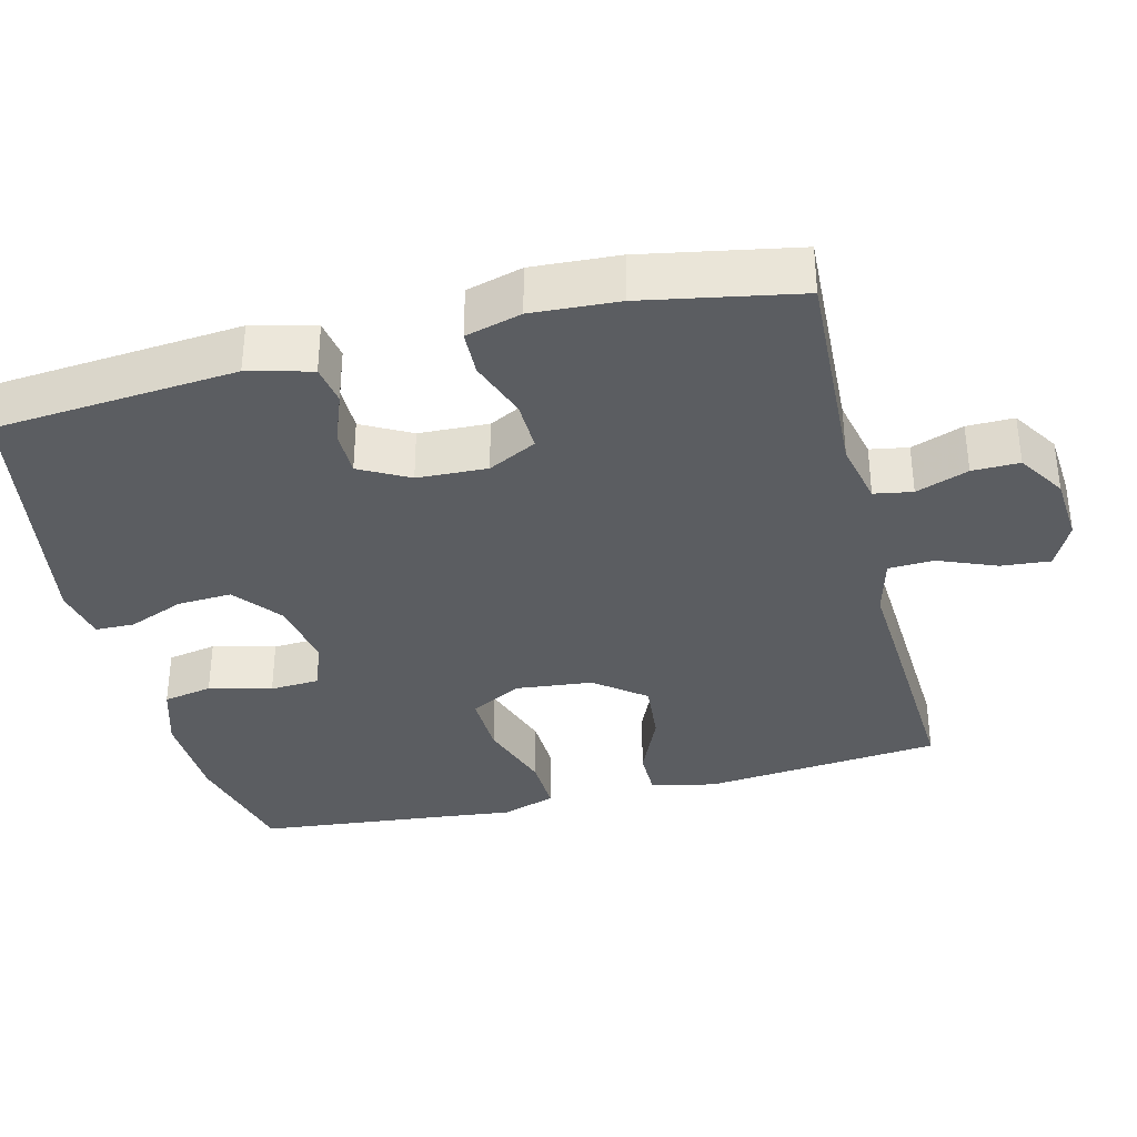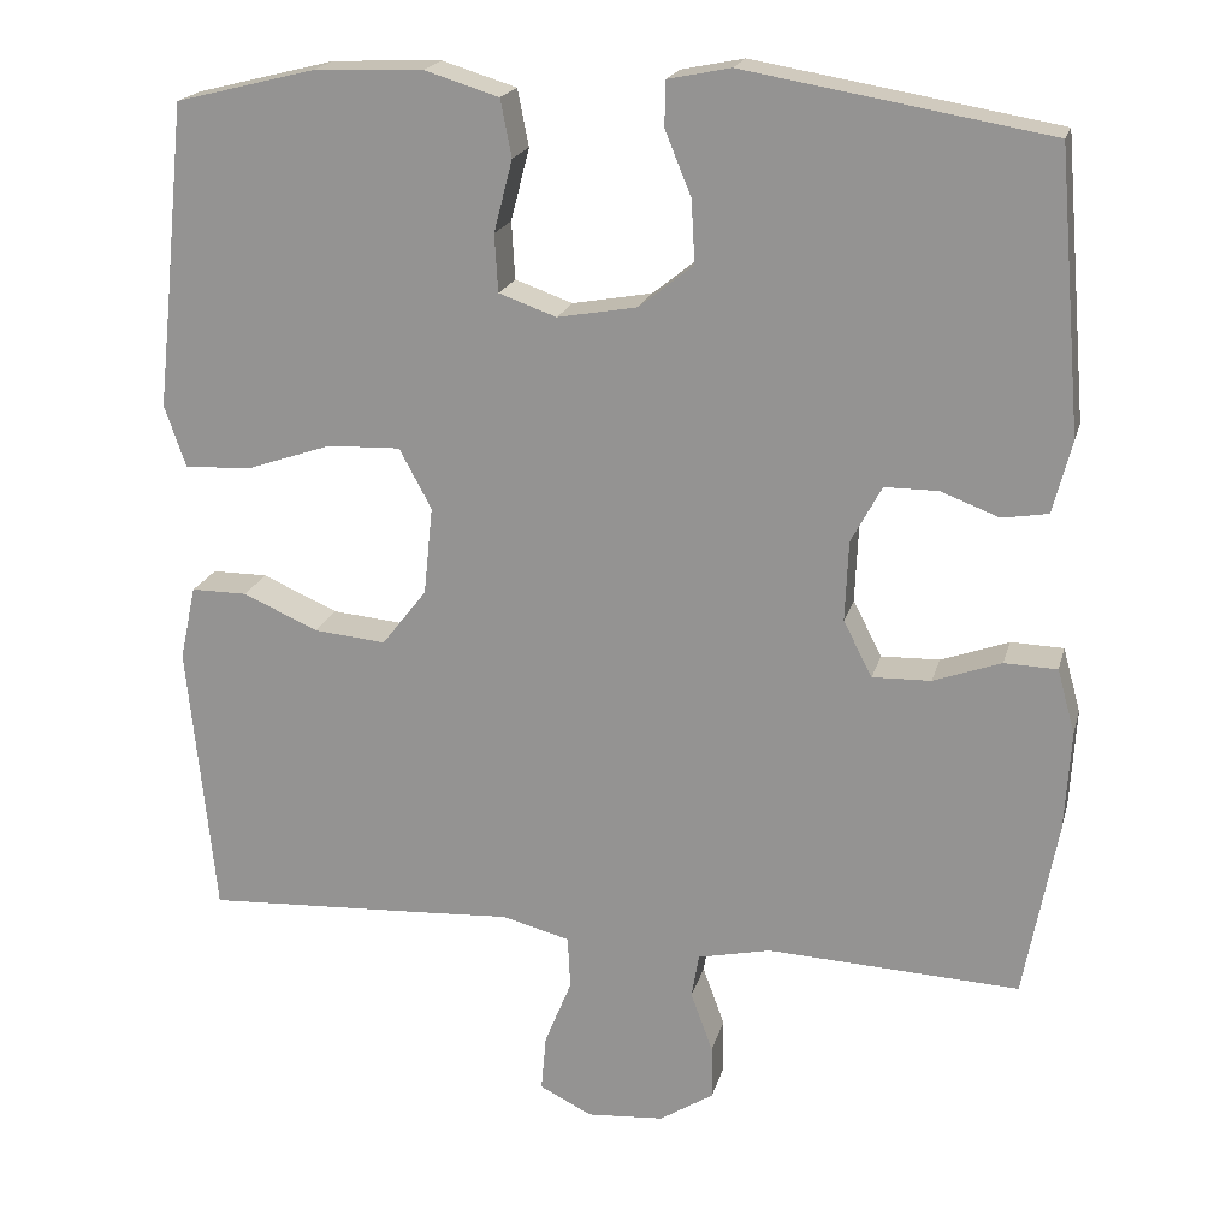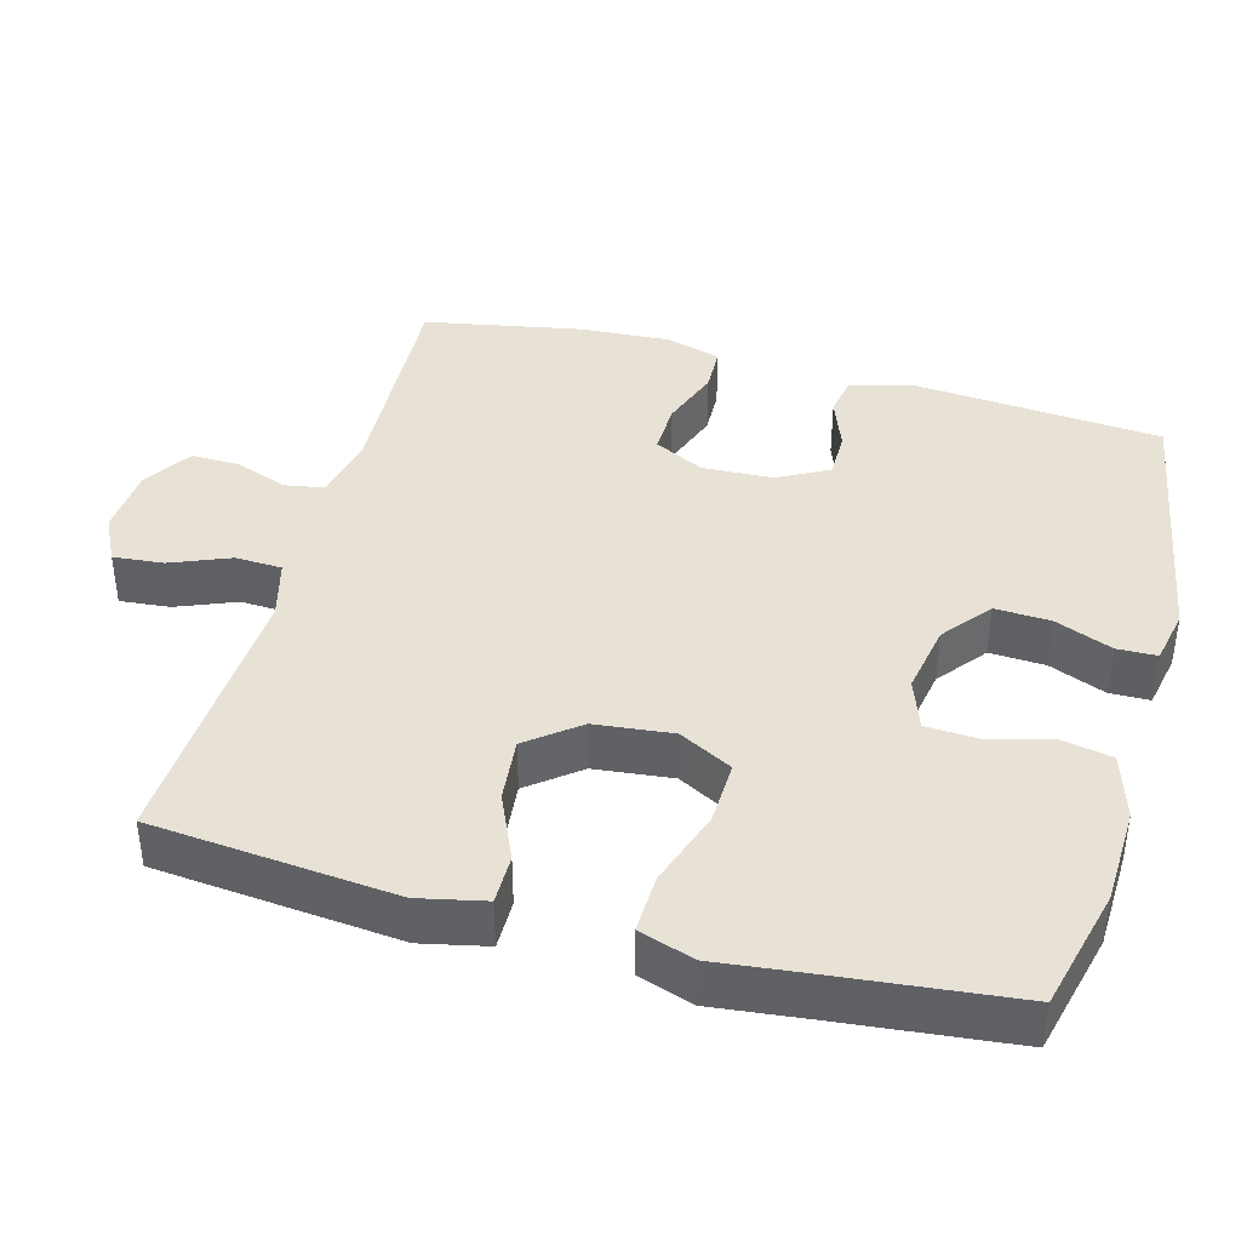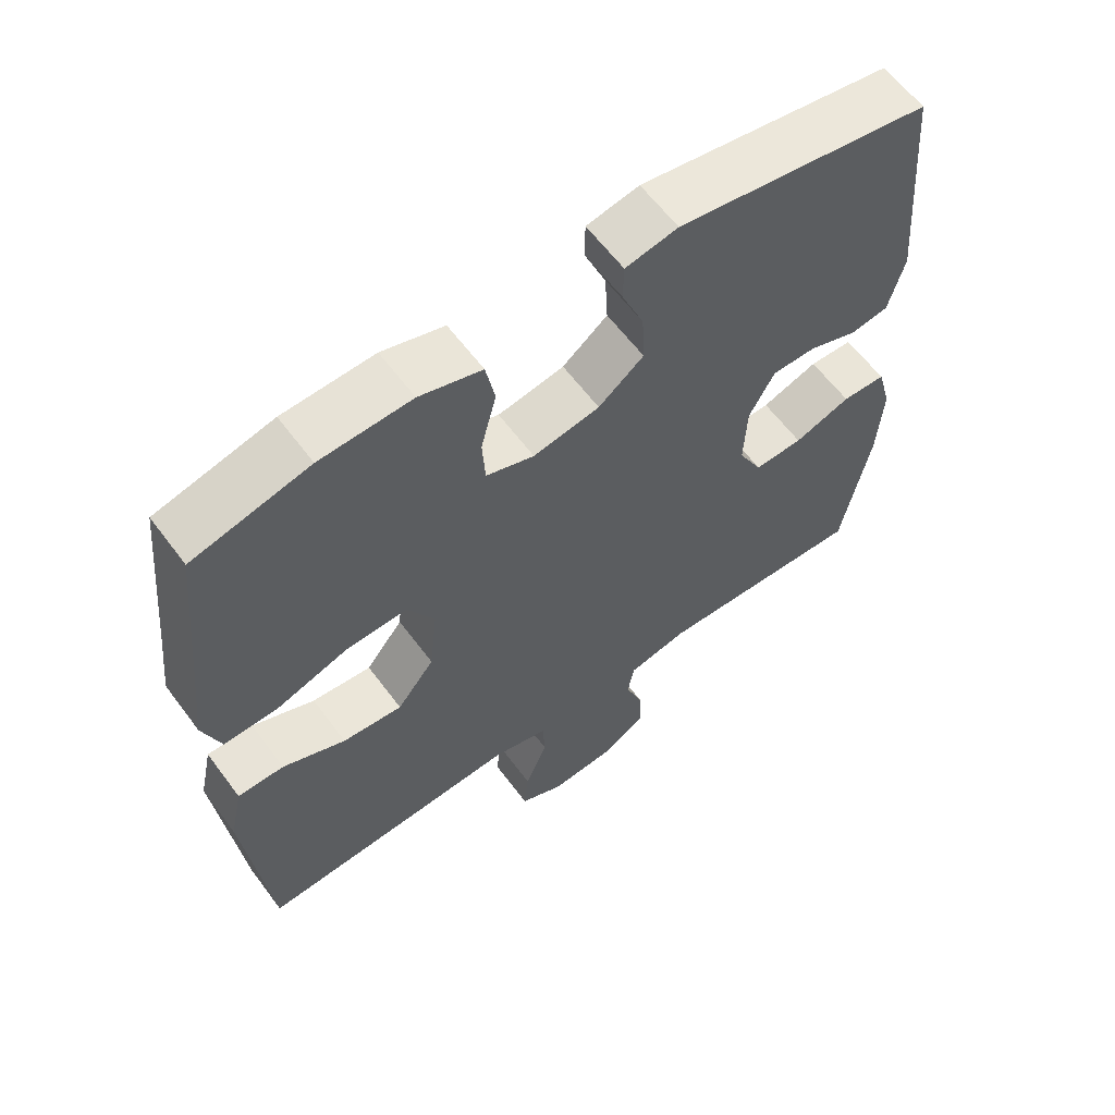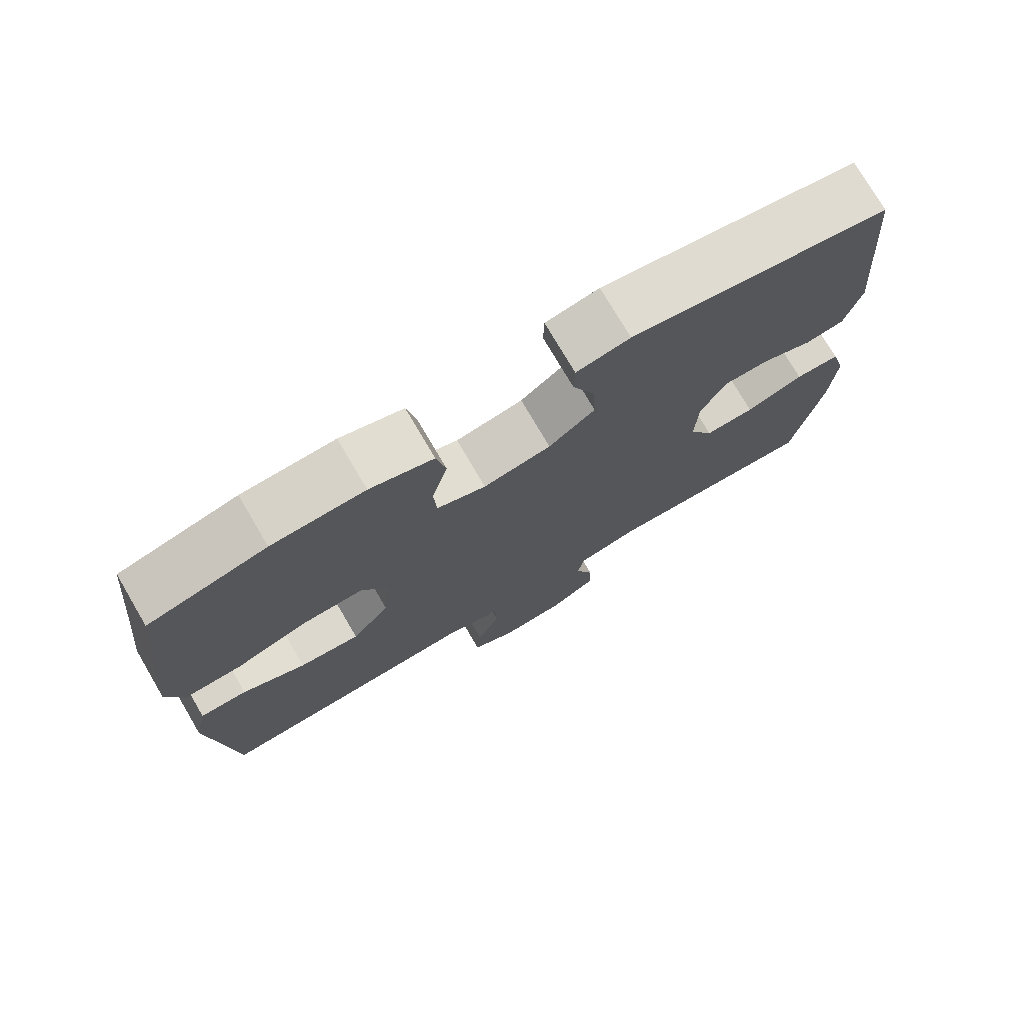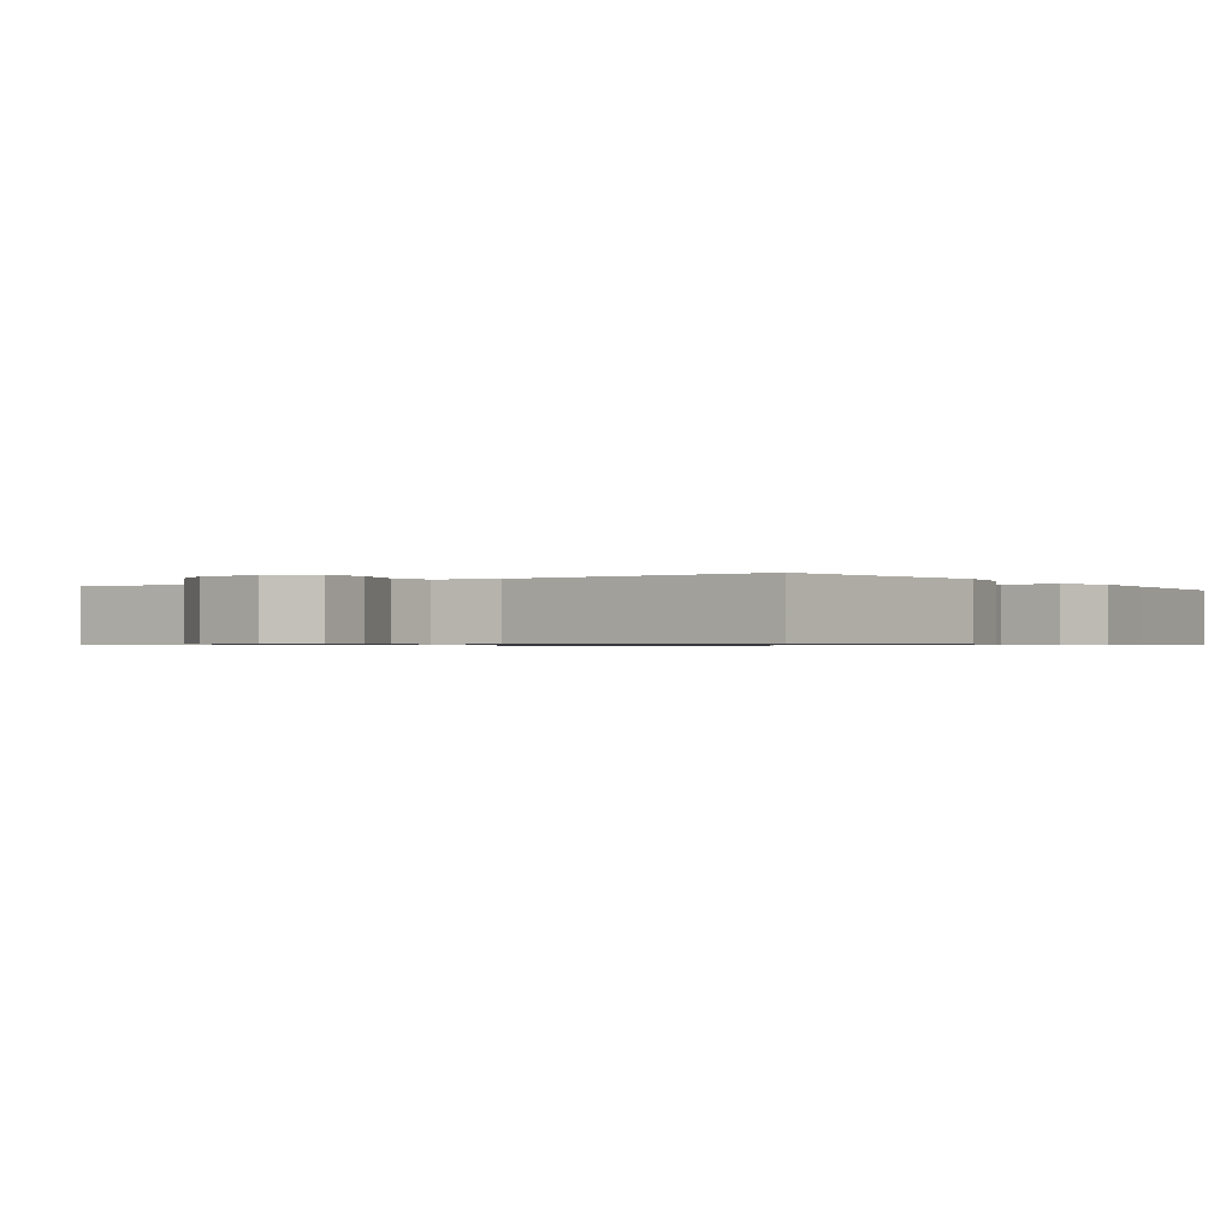
<metadata>
{"format":"obj","ext":"obj","renderer":"f3d","projection":"perspective","resolution":1024,"background":"white","views":[{"elev":-35.4,"azim":104.0,"up":"+Y"},{"elev":19.8,"azim":13.9,"up":"+Z"},{"elev":40.4,"azim":-74.8,"up":"+Y"},{"elev":61.5,"azim":-36.6,"up":"+Z"},{"elev":75.6,"azim":-30.4,"up":"+Z"},{"elev":-0.7,"azim":-144.0,"up":"+Y"}]}
</metadata>
<code>
v 0.5 0.07 -0.5
v 0.202 0.07 -0.486
v 0.116 0.07 -0.505
v 0.107 0.07 -0.557
v 0.133 0.07 -0.628
v 0.134 0.07 -0.692
v 0.07 0.07 -0.733
v -0.021 0.07 -0.74
v -0.083 0.07 -0.709
v -0.077 0.07 -0.642
v -0.045 0.07 -0.563
v -0.048 0.07 -0.501
v -0.128 0.07 -0.48
v -0.251 0.07 -0.487
v -0.5 0.07 -0.5
v -0.532 0.07 -0.176
v -0.513 0.07 -0.088
v -0.447 0.07 -0.088
v -0.358 0.07 -0.127
v -0.273 0.07 -0.135
v -0.22 0.07 -0.067
v -0.209 0.07 0.037
v -0.247 0.07 0.108
v -0.333 0.07 0.105
v -0.435 0.07 0.07
v -0.513 0.07 0.067
v -0.538 0.07 0.14
v -0.525 0.07 0.258
v -0.5 0.07 0.5
v -0.336 0.07 0.541
v -0.207 0.07 0.546
v -0.119 0.07 0.519
v -0.106 0.07 0.452
v -0.128 0.07 0.367
v -0.124 0.07 0.299
v -0.056 0.07 0.275
v 0.038 0.07 0.292
v 0.102 0.07 0.343
v 0.098 0.07 0.417
v 0.067 0.07 0.493
v 0.068 0.07 0.546
v 0.142 0.07 0.561
v 0.5 0.07 0.5
v 0.528 0.07 0.172
v 0.506 0.07 0.086
v 0.452 0.07 0.077
v 0.383 0.07 0.103
v 0.32 0.07 0.103
v 0.284 0.07 0.036
v 0.28 0.07 -0.059
v 0.314 0.07 -0.125
v 0.383 0.07 -0.123
v 0.463 0.07 -0.094
v 0.525 0.07 -0.096
v 0.546 0.07 -0.172
v 0.539 0.07 -0.29
v 0.5 0 -0.5
v 0.202 0 -0.486
v 0.116 0 -0.505
v 0.107 0 -0.557
v 0.133 0 -0.628
v 0.134 0 -0.692
v 0.07 0 -0.733
v -0.021 0 -0.74
v -0.083 0 -0.709
v -0.077 0 -0.642
v -0.045 0 -0.563
v -0.048 0 -0.501
v -0.128 0 -0.48
v -0.251 0 -0.487
v -0.5 0 -0.5
v -0.532 0 -0.176
v -0.513 0 -0.088
v -0.447 0 -0.088
v -0.358 0 -0.127
v -0.273 0 -0.135
v -0.22 0 -0.067
v -0.209 0 0.037
v -0.247 0 0.108
v -0.333 0 0.105
v -0.435 0 0.07
v -0.513 0 0.067
v -0.538 0 0.14
v -0.525 0 0.258
v -0.5 0 0.5
v -0.336 0 0.541
v -0.207 0 0.546
v -0.119 0 0.519
v -0.106 0 0.452
v -0.128 0 0.367
v -0.124 0 0.299
v -0.056 0 0.275
v 0.038 0 0.292
v 0.102 0 0.343
v 0.098 0 0.417
v 0.067 0 0.493
v 0.068 0 0.546
v 0.142 0 0.561
v 0.5 0 0.5
v 0.528 0 0.172
v 0.506 0 0.086
v 0.452 0 0.077
v 0.383 0 0.103
v 0.32 0 0.103
v 0.284 0 0.036
v 0.28 0 -0.059
v 0.314 0 -0.125
v 0.383 0 -0.123
v 0.463 0 -0.094
v 0.525 0 -0.096
v 0.546 0 -0.172
v 0.539 0 -0.29
f 55 56 1 2
f 52 53 54 55
f 51 52 55 2
f 50 51 2 3
f 49 50 3
f 44 45 46 47
f 44 47 48
f 43 44 48
f 42 43 48 49
f 39 40 41 42
f 38 39 42 49
f 31 32 33 34
f 31 34 35
f 28 29 30 31
f 28 31 35
f 27 28 35 36
f 24 25 26 27
f 23 24 27 36
f 16 17 18 19
f 16 19 20
f 13 14 15 16
f 12 13 16 20
f 8 9 10 11
f 8 11 12
f 7 8 12
f 4 5 6 7
f 3 4 7 12
f 37 38 49 3
f 22 23 36 37
f 21 22 37 3
f 3 12 20 21
f 58 57 112 111
f 111 110 109 108
f 58 111 108 107
f 59 58 107 106
f 59 106 105
f 103 102 101 100
f 104 103 100
f 104 100 99
f 105 104 99 98
f 98 97 96 95
f 105 98 95 94
f 90 89 88 87
f 91 90 87
f 87 86 85 84
f 91 87 84
f 92 91 84 83
f 83 82 81 80
f 92 83 80 79
f 75 74 73 72
f 76 75 72
f 72 71 70 69
f 76 72 69 68
f 67 66 65 64
f 68 67 64
f 68 64 63
f 63 62 61 60
f 68 63 60 59
f 59 105 94 93
f 93 92 79 78
f 59 93 78 77
f 77 76 68 59
f 1 57 58 2
f 2 58 59 3
f 3 59 60 4
f 4 60 61 5
f 5 61 62 6
f 6 62 63 7
f 7 63 64 8
f 8 64 65 9
f 9 65 66 10
f 10 66 67 11
f 11 67 68 12
f 12 68 69 13
f 13 69 70 14
f 14 70 71 15
f 15 71 72 16
f 16 72 73 17
f 17 73 74 18
f 18 74 75 19
f 19 75 76 20
f 20 76 77 21
f 21 77 78 22
f 22 78 79 23
f 23 79 80 24
f 24 80 81 25
f 25 81 82 26
f 26 82 83 27
f 27 83 84 28
f 28 84 85 29
f 29 85 86 30
f 30 86 87 31
f 31 87 88 32
f 32 88 89 33
f 33 89 90 34
f 34 90 91 35
f 35 91 92 36
f 36 92 93 37
f 37 93 94 38
f 38 94 95 39
f 39 95 96 40
f 40 96 97 41
f 41 97 98 42
f 42 98 99 43
f 43 99 100 44
f 44 100 101 45
f 45 101 102 46
f 46 102 103 47
f 47 103 104 48
f 48 104 105 49
f 49 105 106 50
f 50 106 107 51
f 51 107 108 52
f 52 108 109 53
f 53 109 110 54
f 54 110 111 55
f 55 111 112 56
f 56 112 57 1

</code>
